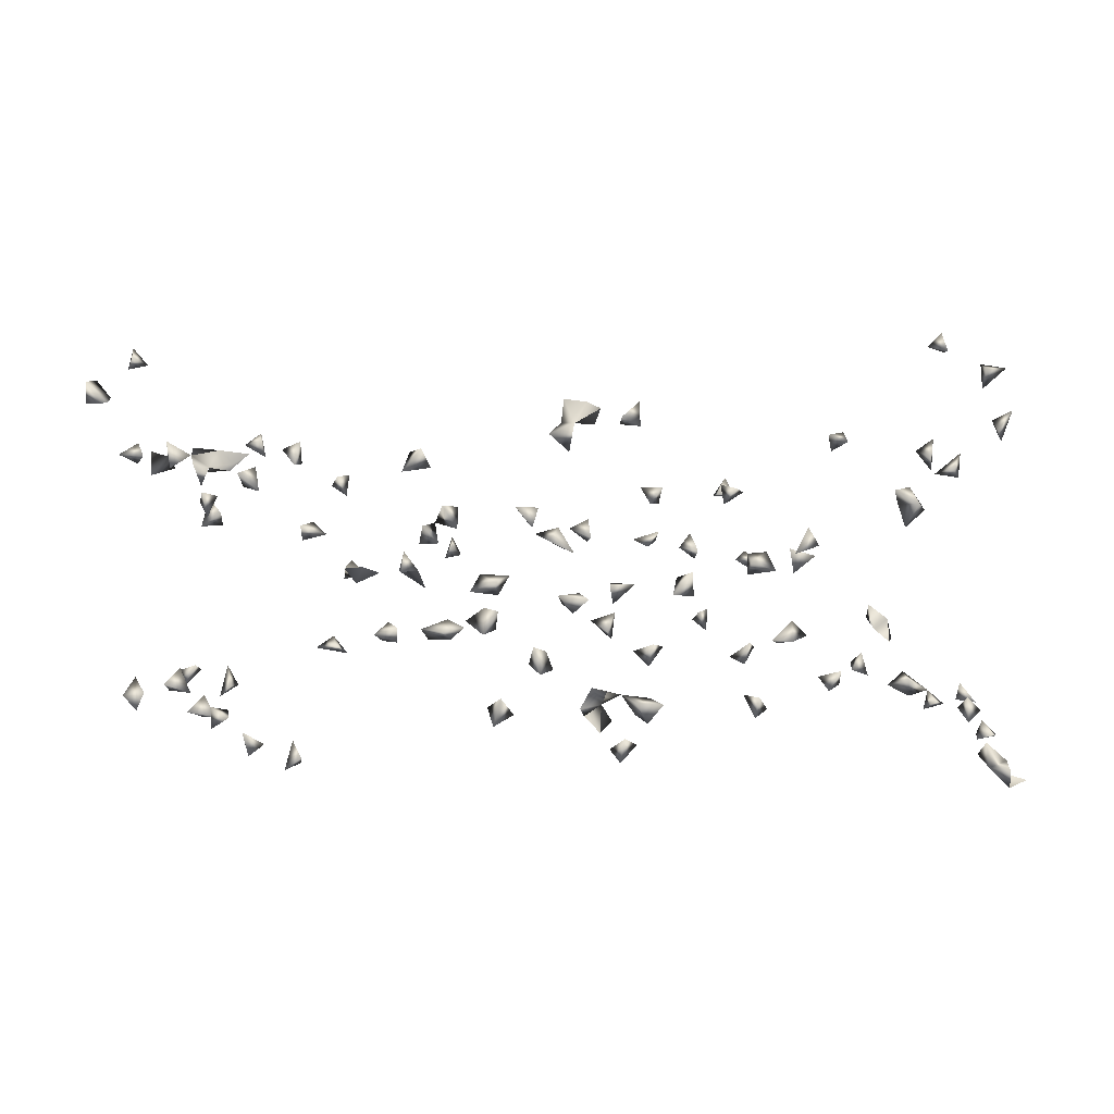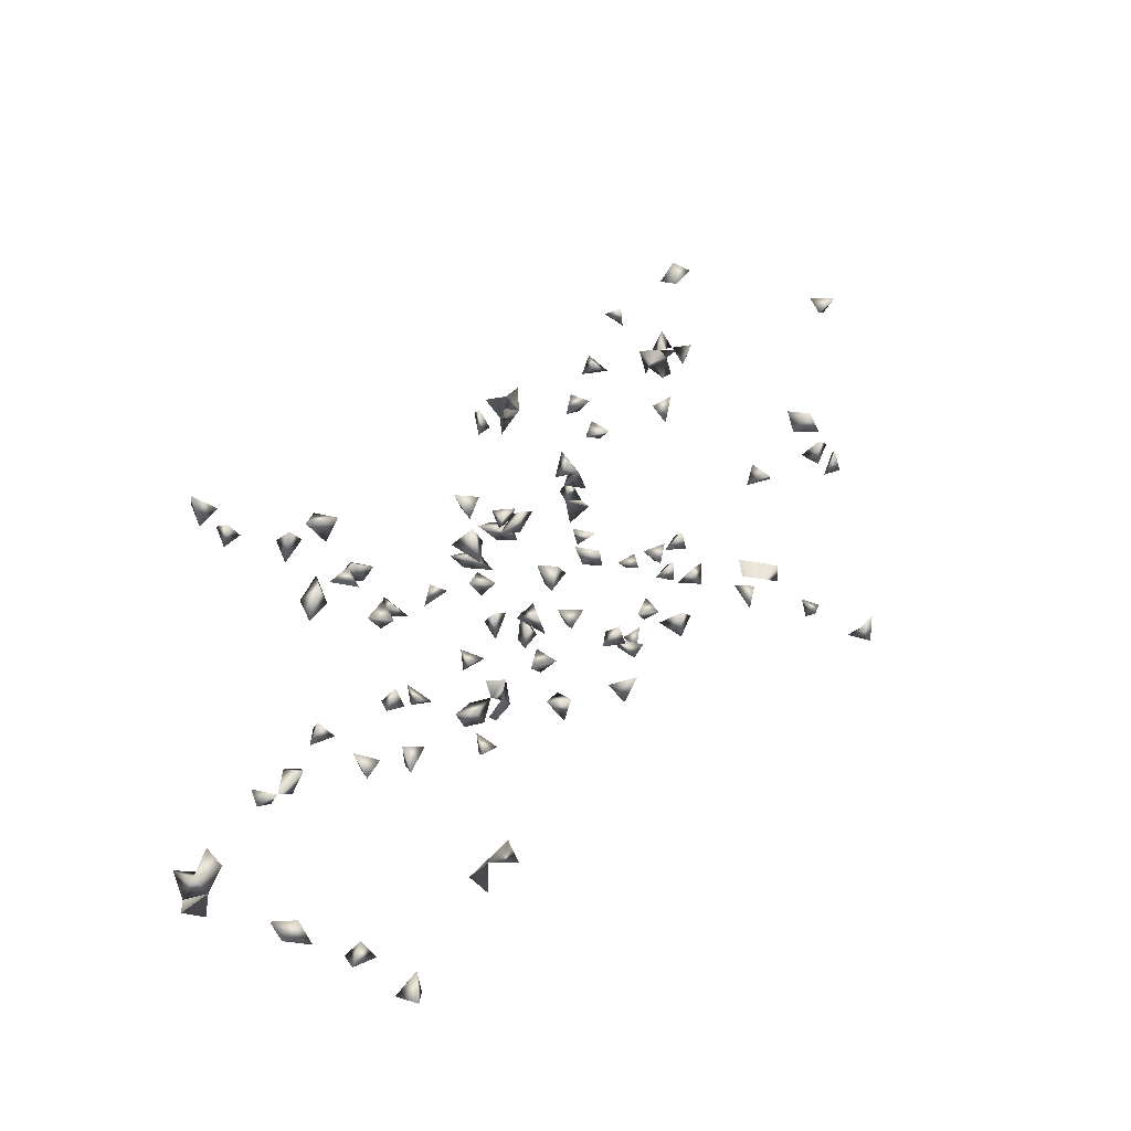
<metadata>
{"format":"obj","ext":"obj","renderer":"f3d","projection":"perspective","resolution":1024,"background":"white","views":[{"elev":18.3,"azim":-3.6,"up":"+Z"},{"elev":20.3,"azim":118.8,"up":"+Z"}]}
</metadata>
<code>
v 0.7895 -0.3404 -0.3624
v 0.8282 -0.3128 -0.3597
v 0.7815 -0.3639 -0.3182
v -0.7194 -0.3639 0.2937
v -0.8426 0.17 -0.3793
v -0.8734 0.2035 -0.36
v -0.8455 0.2223 -0.3833
v 0.7523 -0.329 -0.3262
v -0.3803 0.113 -0.06758
v -0.8253 -0.2544 0.3567
v -0.7947 0.1241 0.3678
v 0.747 -0.3189 -0.2813
v 0.7378 -0.2971 -0.3129
v 0.8254 -0.1152 -0.3568
v 0.7987 -0.1021 -0.3294
v -0.803 0.09858 0.3336
v 0.7533 0.2024 0.3588
v 0.8094 -0.1504 -0.3401
v 0.09517 -0.1947 -0.3585
v -0.7664 0.1033 0.3394
v -0.4204 0.1793 -0.1143
v -0.4051 0.1833 -0.07608
v -0.4174 0.1457 -0.0809
v 0.5459 0.2024 0.1243
v 0.7751 -0.03544 0.3049
v 0.6773 -0.2665 -0.2249
v 0.09216 -0.195 0.3046
v 0.1277 -0.1652 0.2786
v 0.09011 -0.1652 0.2825
v -0.734 -0.1821 0.2086
v -0.7876 -0.2663 0.3605
v -0.731 -0.3305 0.3066
v 0.7667 0.2223 0.3159
v 0.6554 -0.293 -0.2091
v 0.6667 0.1326 -0.2542
v 0.7872 -0.318 -0.3182
v 0.7743 -0.2991 -0.3472
v 0.8005 -0.2854 -0.3738
v 0.8424 0.1484 -0.381
v 0.8438 0.1071 -0.3798
v 0.8302 0.02046 -0.3619
v 0.8142 0.1276 -0.3451
v 0.5709 0.1665 0.153
v 0.5333 0.1739 0.1659
v 0.5682 0.2024 0.163
v 0.3451 0.113 0.07809
v 0.05704 -0.195 -0.2966
v 0.07755 -0.1652 -0.3427
v -0.8304 0.2024 -0.355
v -0.8478 0.2223 -0.3279
v -0.7613 -0.3529 0.2937
v 0.3076 -0.2735 0.07243
v 0.3875 0.1146 -0.06887
v 0.4107 -0.1652 0.02863
v 0.1031 -0.195 -0.31
v 0.1244 -0.195 -0.2403
v 0.1454 -0.195 -0.1672
v 0.1742 -0.195 -0.2436
v -0.3273 -0.1652 -0.08093
v 0.02954 -0.1652 -0.2749
v 0.1248 -0.1652 0.3232
v 0.05437 -0.195 0.3198
v 0.03256 -0.1652 0.3246
v 0.007914 -0.195 0.2934
v -0.693 -0.2369 0.2364
v -0.599 0.1486 0.1709
v 0.04113 -0.1652 -0.08605
v 0.1938 -0.195 0.003618
v 0.6532 -0.2411 -0.2075
v 0.7848 -0.1291 -0.3576
v 0.8091 0.1325 -0.3829
v 0.7882 0.03689 -0.3611
v -0.01343 -0.1652 0.2871
v -0.03717 -0.195 0.2755
v -0.001001 -0.195 0.242
v 0.1295 -0.1652 0.1651
v 0.06865 -0.195 -0.216
v 0.08213 -0.1652 -0.2866
v 0.1238 -0.1652 -0.2738
v 0.2383 -0.2809 -0.02602
v 0.2328 -0.3146 -0.05534
v 0.3478 0.113 -0.0679
v -0.7337 -0.195 -0.18
v 0.1291 -0.1652 -0.3352
v 0.7271 0.2024 0.3325
v 0.2173 -0.3143 -0.02175
v 0.5053 -0.1652 -0.2239
v 0.4447 -0.195 0.03944
v 0.1452 -0.195 -0.2809
v -0.2689 -0.1652 0.06617
v -0.07286 -0.1652 -0.1689
v -0.04075 -0.1652 -0.1451
v -0.823 -0.2547 0.3954
v -0.6371 -0.1652 0.2079
v -0.6368 -0.3123 0.1956
v -0.6501 -0.195 0.1171
v -0.628 -0.352 0.2257
v -0.7343 -0.3282 0.27
v -0.5692 0.1916 0.153
v -0.6221 0.2024 0.1008
v -0.5874 0.2223 0.1073
v 0.06204 0.2024 -0.0531
v -0.3952 0.1224 -0.1042
v -0.3493 0.1347 -0.0877
v -0.01852 -0.1652 0.09332
v -0.3052 -0.195 0.02643
v -0.28 -0.1652 0.02549
v 0.6106 -0.2189 -0.1789
v 0.6147 -0.2559 -0.1815
v 0.7954 -0.07863 -0.3685
v 0.8011 0.01705 -0.3318
v 0.7968 -0.01744 -0.3699
v 0.3712 0.1517 -0.06311
v -0.7403 0.113 -0.3114
v 0.4119 -0.1652 -0.09506
v 0.3858 -0.1652 -0.1388
v -0.7055 0.148 -0.2864
v -0.1399 -0.195 -0.2792
v -0.1021 -0.195 -0.2564
v -0.6304 -0.2057 0.2274
v -0.5989 -0.1652 0.2089
v -0.6149 -0.195 0.1404
v -0.6374 -0.1652 0.1599
v -0.6158 -0.1652 0.1094
v 0.7599 0.1707 0.3315
v 0.7751 -0.0117 0.3463
v 0.7758 -0.05373 0.3469
v -0.03616 0.168 0.02958
v -0.08192 0.17 0.03207
v 0.3065 -0.2961 0.04115
v 0.2141 -0.2657 -0.05149
v 0.3981 -0.195 0.05444
v 0.2195 -0.215 0.02044
v 0.1828 -0.2331 -0.01561
v 0.669 0.1689 -0.2188
v 0.6323 0.2024 -0.2268
v 0.6802 0.1746 -0.2646
v 0.6321 0.1836 -0.193
v 0.2981 -0.1652 -0.1639
v 0.0794 -0.1652 -0.124
v 0.0436 -0.1652 -0.2186
v -0.5249 -0.1874 -0.3585
v -0.1326 -0.1652 -0.1001
v -0.04984 0.1387 -0.002023
v -0.2395 -0.1652 0.1066
v -0.2818 -0.1652 0.2378
v -0.2959 -0.195 0.2107
v -0.261 -0.195 0.2527
v -0.4248 0.1151 0.1144
v -0.1621 -0.2624 0.04107
v -0.3535 -0.195 -0.09318
v -0.06 -0.1652 0.08191
v 0.162 -0.1652 0.1335
v 0.08516 -0.1652 -0.07192
v 0.07712 -0.1652 -0.01493
v -0.8115 -0.2095 0.3856
v -0.6991 -0.2183 0.2794
v -0.7896 0.07281 0.3625
v -0.734 -0.1666 0.2477
v -0.6197 -0.3639 0.1857
v -0.6432 -0.2263 0.1999
v -0.6521 -0.2459 0.2429
v -0.6056 -0.3251 0.2105
v -0.6664 -0.1652 -0.2139
v -0.56 0.1423 0.1477
v -0.5816 0.2024 0.06294
v -0.5346 0.2223 0.1416
v 0.02664 0.2024 -0.02534
v 0.1431 -0.195 0.1444
v -0.2589 -0.195 -0.006519
v -0.2708 -0.2115 0.03219
v 0.6496 -0.3368 0.2398
v 0.3191 0.1464 0.07582
v 0.3449 -0.195 -0.2747
v 0.3307 -0.195 -0.1245
v 0.3525 -0.3195 0.05511
v -0.4941 -0.1652 -0.3538
v -0.02775 -0.1652 -0.1814
v -0.1255 -0.195 -0.2237
v -0.6604 -0.2029 0.2491
v -0.5635 -0.1652 0.2393
v 0.8153 -0.04037 0.3444
v 0.6171 -0.195 0.2323
v -0.008495 -0.1652 0.3304
v 0.06678 0.1617 -0.03267
v 0.1514 0.173 -0.04102
v -0.03651 -0.195 0.0775
v -0.1388 -0.2999 0.03781
v 0.393 -0.2723 0.06915
v 0.7417 -0.2949 0.2749
v 0.4074 -0.2355 0.07457
v 0.2215 -0.2265 -0.02257
v 0.3824 0.1453 -0.09876
v 0.4649 -0.1652 -0.2068
v 0.6382 0.1492 -0.2334
v 0.1746 -0.1652 -0.1399
v 0.1522 -0.1652 -0.2421
v 0.2705 0.2223 -0.04646
v 0.2468 0.2024 -0.06979
v 0.3153 0.2223 0.03012
v 0.1992 0.1501 -0.01839
v 0.343 -0.1652 -0.1454
v 0.3216 -0.195 -0.1673
v 0.06176 -0.1652 -0.2528
v 0.01969 -0.195 -0.2475
v -0.1875 -0.1652 -0.08201
v -0.3113 -0.195 -0.1097
v 0.09848 -0.1652 -0.2337
v -0.2209 0.2024 -0.0824
v -0.1976 -0.1652 0.1353
v -0.4075 0.113 0.07703
v -0.4363 0.1489 0.08687
v -0.3001 -0.2409 0.03983
v -0.3101 -0.2117 -0.07544
v 0.1964 0.1787 -0.04816
v -0.7873 -0.2292 0.3602
v -0.5895 -0.195 0.2301
v -0.6933 -0.1652 0.2154
v -0.7013 -0.195 0.2454
v -0.2447 -0.195 0.2172
v -0.5692 0.1732 0.1876
v -0.06122 0.1809 0.0008394
v -0.1498 -0.1652 -0.2524
v -0.3781 0.1594 -0.0978
v -0.2343 -0.195 0.07712
v 0.6193 -0.2364 -0.2203
v 0.3641 0.1489 0.05896
v 0.3192 0.187 0.04479
v 0.04585 -0.1652 0.2829
v 0.356 0.2024 0.03492
v -0.5887 -0.195 -0.3254
v -0.235 -0.3639 -0.02661
v 0.3708 -0.195 -0.122
v -0.7067 -0.1652 -0.1611
v 0.7312 -0.2664 0.3052
v 0.06419 0.2024 -0.00703
v -0.1107 -0.2579 0.03461
v -0.1316 -0.2801 0.006924
v 0.3085 -0.321 0.07269
v 0.3387 -0.2944 0.08196
v 0.1652 -0.195 0.1742
v 0.4062 -0.195 0.007185
v 0.7273 -0.3199 0.3019
v 0.6709 -0.2967 0.2557
v 0.6252 -0.3088 0.2226
v 0.2814 0.1735 -0.06695
v 0.2784 0.2024 -0.09379
v 0.3257 -0.1652 -0.2392
v 0.119 -0.1652 -0.148
v -0.1537 -0.1652 -0.05721
v -0.1293 -0.195 -0.05381
v -0.4534 -0.2122 0.1268
v -0.3389 -0.1652 -0.117
v -0.4024 0.1607 0.1053
v -0.2617 -0.195 0.1101
v -0.2956 -0.2146 0.06953
v 0.1522 -0.195 -0.1242
v 0.1186 -0.196 -0.007031
v -0.6149 -0.1652 0.2469
v -0.7289 -0.1652 -0.2038
v -0.4236 -0.2239 -0.08341
v -0.2258 -0.195 0.1475
v -0.5671 0.1252 0.1863
v -0.216 -0.3374 -0.05221
v 0.0003453 -0.2791 -0.03068
v -0.01533 -0.2262 -0.0308
v 0.07856 -0.195 -0.04489
v -0.0131 -0.1652 0.0548
v 0.5048 -0.2718 -0.1525
v 0.6412 -0.2651 -0.2355
v 0.6178 -0.1652 0.1572
v 0.4195 -0.2496 0.1115
v 0.3222 0.1142 0.04568
v -0.6869 -0.195 -0.1981
v -0.7468 0.1388 -0.2825
v -0.6128 0.2223 0.06656
v 0.5269 -0.245 -0.1304
v -0.5093 -0.1652 -0.3088
v -0.6204 -0.1652 -0.1579
v -0.6032 -0.1652 -0.1965
v 0.7581 -0.2948 0.3298
v 0.6667 -0.3102 0.2154
v 0.441 -0.1652 -0.1253
v 0.3718 -0.1652 -0.2699
v -0.671 -0.1652 -0.2578
v -0.4929 -0.195 -0.3319
v -0.1566 -0.195 -0.09861
v -0.05337 -0.195 -0.1786
v -0.4984 0.2223 0.1569
v -0.6602 -0.1652 0.2525
v -0.2002 -0.195 0.1032
v -0.1886 0.2223 -0.08267
v -0.2052 0.2223 -0.04397
v 0.07167 -0.2068 -0.003114
v 0.008251 -0.195 0.05364
v 0.01247 -0.2559 -0.0009531
v 0.02731 -0.2924 -0.0005379
v 0.3522 -0.195 -0.2344
v 0.4805 -0.195 -0.2243
v 0.6476 -0.1652 0.113
v 0.3386 0.2223 0.06775
v -0.1929 -0.3639 -0.02165
v -0.3987 -0.2541 -0.1056
v -0.4283 -0.2517 0.1158
v 0.6478 -0.195 0.2547
v 0.6442 -0.2089 0.1995
v 0.4115 -0.195 -0.1244
v -0.6946 -0.195 -0.2351
v -0.2556 -0.3121 -0.06091
v -0.1807 -0.2787 0.0138
v -0.5091 0.182 0.1204
v -0.4968 0.2223 0.1115
v 0.1755 0.1348 -0.04461
v -0.6121 -0.2708 -0.2166
v -0.6446 -0.2676 -0.2392
v -0.0255 -0.2666 -0.001204
v 0.5019 -0.195 -0.185
v 0.5774 -0.2473 -0.1933
v 0.598 -0.1652 0.1245
v 0.6062 -0.195 0.09019
v -0.4544 -0.2466 -0.09636
v -0.5985 -0.1652 -0.3056
v -0.4713 -0.2411 0.1022
v 0.435 -0.2761 0.08559
v -0.5979 -0.195 -0.2781
v -0.5586 -0.195 -0.3021
v -0.6183 -0.2248 -0.2208
v -0.2674 -0.3357 -0.03309
v -0.06557 -0.195 -0.1244
v -0.4727 -0.2618 0.1358
v -0.2066 0.1815 -0.05037
v 0.06907 -0.195 -0.09861
v 0.5118 -0.2228 -0.1562
v 0.5377 -0.2568 -0.1701
v 0.63 -0.195 0.1339
v 0.6373 -0.2294 0.231
v -0.4182 -0.2761 -0.08122
v -0.2211 -0.3162 -0.02283
v -0.6463 -0.2495 -0.2039
v -0.6115 -0.2103 -0.1806
v 0.5833 -0.195 0.1603
v -0.7136 0.113 -0.2635
v -0.6433 -0.195 -0.2466
v -0.6342 -0.195 -0.2058
f 36 8 3
f 36 3 1
f 1 3 8
f 37 36 1
f 1 8 37
f 36 12 8
f 36 13 12
f 8 12 13
f 13 36 37
f 8 13 37
f 1 37 38
f 38 37 2
f 38 2 1
f 37 2 1
f 45 44 43
f 45 43 24
f 24 44 45
f 24 43 44
f 49 6 5
f 5 7 49
f 5 6 7
f 6 49 50
f 50 49 7
f 50 7 6
f 27 28 61
f 61 29 27
f 28 29 61
f 29 28 27
f 14 18 70
f 70 18 15
f 14 15 18
f 71 42 39
f 40 42 71
f 39 40 71
f 42 40 39
f 64 73 74
f 75 74 73
f 75 73 64
f 64 74 75
f 48 55 84
f 84 55 19
f 19 48 84
f 55 48 19
f 98 51 32
f 4 51 98
f 98 32 4
f 4 32 51
f 14 70 110
f 110 70 15
f 110 15 14
f 112 111 72
f 41 111 112
f 112 72 41
f 41 72 111
f 124 123 122
f 96 122 123
f 96 123 124
f 124 122 96
f 125 85 33
f 17 85 125
f 125 33 17
f 17 33 85
f 131 86 80
f 81 86 131
f 80 81 131
f 86 81 80
f 16 20 158
f 158 20 11
f 11 16 158
f 20 16 11
f 97 160 163
f 163 160 95
f 95 97 163
f 160 97 95
f 171 170 107
f 106 170 171
f 106 107 171
f 106 107 170
f 120 161 180
f 161 162 180
f 180 162 120
f 162 161 120
f 126 127 182
f 25 126 182
f 182 127 25
f 127 126 25
f 63 73 184
f 184 73 64
f 184 64 63
f 73 64 63
f 133 134 192
f 68 133 192
f 192 134 68
f 134 133 68
f 193 113 53
f 82 113 193
f 53 82 193
f 113 82 53
f 195 137 135
f 35 135 195
f 35 137 195
f 35 135 137
f 135 138 195
f 195 138 136
f 195 136 135
f 135 136 138
f 197 89 79
f 56 79 89
f 58 89 197
f 56 58 197
f 89 58 56
f 139 202 203
f 203 175 139
f 203 202 175
f 139 175 202
f 47 78 204
f 204 78 60
f 47 60 204
f 47 60 78
f 205 204 141
f 60 204 205
f 205 141 60
f 60 141 204
f 141 204 208
f 208 204 77
f 77 141 208
f 77 141 204
f 208 197 79
f 56 197 208
f 208 79 56
f 151 207 214
f 214 207 59
f 59 151 214
f 216 93 31
f 216 31 10
f 10 31 93
f 216 156 93
f 10 156 216
f 10 93 156
f 219 218 159
f 30 218 219
f 219 159 30
f 30 159 218
f 157 180 219
f 219 180 65
f 65 157 219
f 180 157 65
f 146 148 220
f 220 147 146
f 220 148 147
f 146 147 148
f 221 165 99
f 221 99 66
f 66 99 165
f 128 144 222
f 222 144 129
f 222 129 128
f 128 129 144
f 223 179 119
f 223 119 118
f 118 179 223
f 118 119 179
f 21 22 224
f 224 23 21
f 22 23 224
f 23 22 21
f 23 103 224
f 224 23 9
f 103 23 9
f 103 104 224
f 9 104 224
f 104 103 9
f 226 108 69
f 69 109 226
f 69 108 109
f 62 63 229
f 229 64 62
f 63 64 229
f 62 63 64
f 168 185 236
f 236 185 102
f 102 168 236
f 185 168 102
f 150 188 237
f 238 237 188
f 150 237 238
f 52 239 240
f 240 130 52
f 52 130 239
f 240 239 176
f 240 176 130
f 130 176 239
f 241 169 153
f 241 153 76
f 76 169 241
f 76 153 169
f 88 132 242
f 242 132 54
f 54 88 242
f 132 88 54
f 247 246 199
f 198 246 247
f 247 199 198
f 198 199 246
f 253 207 151
f 59 207 253
f 253 151 59
f 211 212 254
f 149 211 254
f 254 212 149
f 212 211 149
f 255 225 145
f 90 225 255
f 255 145 90
f 90 145 225
f 256 171 106
f 256 213 171
f 106 213 256
f 106 171 213
f 196 249 257
f 57 196 257
f 257 249 57
f 249 196 57
f 259 120 94
f 94 121 259
f 94 120 121
f 120 217 259
f 120 121 217
f 259 217 181
f 121 181 259
f 121 181 217
f 165 221 263
f 263 221 66
f 66 165 263
f 268 187 152
f 268 152 105
f 105 152 187
f 270 69 26
f 34 69 270
f 26 34 270
f 69 34 26
f 173 227 273
f 273 227 46
f 46 173 273
f 227 173 46
f 274 260 234
f 83 260 274
f 274 234 83
f 83 234 260
f 101 166 276
f 276 166 100
f 100 101 276
f 166 101 100
f 235 243 281
f 281 243 190
f 190 235 281
f 243 235 190
f 282 245 244
f 172 245 282
f 282 244 172
f 172 244 245
f 286 278 142
f 177 278 286
f 142 177 286
f 278 177 142
f 287 250 206
f 287 206 143
f 143 206 250
f 287 251 250
f 143 251 287
f 143 250 251
f 91 178 288
f 288 178 92
f 91 92 178
f 290 259 180
f 120 259 290
f 290 180 120
f 259 180 120
f 210 262 291
f 291 262 145
f 145 210 291
f 262 210 145
f 294 267 258
f 155 267 294
f 294 258 155
f 155 258 267
f 187 268 295
f 295 268 105
f 105 187 295
f 298 284 248
f 174 284 298
f 298 248 174
f 174 248 284
f 301 230 200
f 228 230 301
f 200 228 301
f 230 228 200
f 115 233 307
f 307 233 116
f 115 116 233
f 307 283 115
f 116 283 307
f 283 116 115
f 310 188 150
f 310 238 188
f 150 238 310
f 289 311 312
f 312 311 167
f 167 289 312
f 311 289 167
f 186 215 313
f 313 215 201
f 313 201 186
f 186 201 215
f 316 296 266
f 316 266 265
f 265 266 296
f 316 297 296
f 265 297 316
f 265 296 297
f 194 299 317
f 317 299 87
f 87 194 317
f 299 194 87
f 108 226 318
f 318 226 109
f 318 109 108
f 191 272 324
f 324 272 189
f 189 191 324
f 272 191 189
f 322 325 326
f 231 322 326
f 326 325 231
f 325 322 231
f 91 288 329
f 329 288 92
f 329 92 91
f 330 323 304
f 252 323 330
f 330 304 252
f 252 304 323
f 292 293 331
f 209 292 331
f 331 293 209
f 293 292 209
f 140 154 332
f 332 154 67
f 67 140 332
f 154 140 67
f 334 333 277
f 269 333 334
f 334 277 269
f 269 277 333
f 335 300 271
f 271 300 319
f 319 320 335
f 335 320 300
f 320 319 300
f 336 306 305
f 183 306 336
f 336 305 183
f 183 305 306
f 337 321 303
f 261 321 337
f 337 303 261
f 261 303 321
f 338 302 264
f 232 302 338
f 232 264 302
f 338 328 232
f 328 264 232
f 309 328 338
f 264 309 338
f 328 309 264
f 314 327 339
f 339 327 315
f 339 315 314
f 314 315 327
f 319 335 341
f 341 335 271
f 271 319 341
f 117 275 342
f 342 275 114
f 114 117 342
f 275 117 114
f 343 308 285
f 164 308 343
f 343 285 164
f 164 285 308
f 344 340 279
f 280 340 344
f 279 280 344
f 340 280 279

</code>
